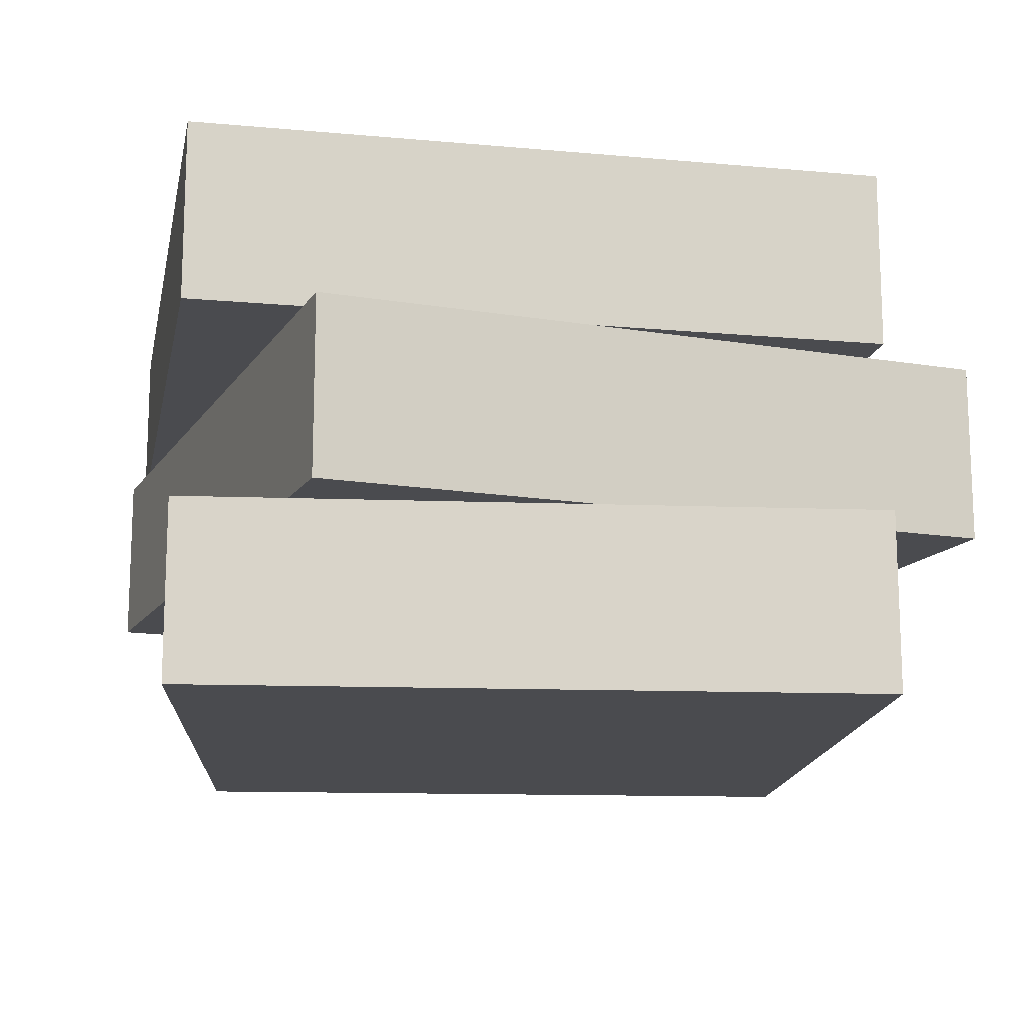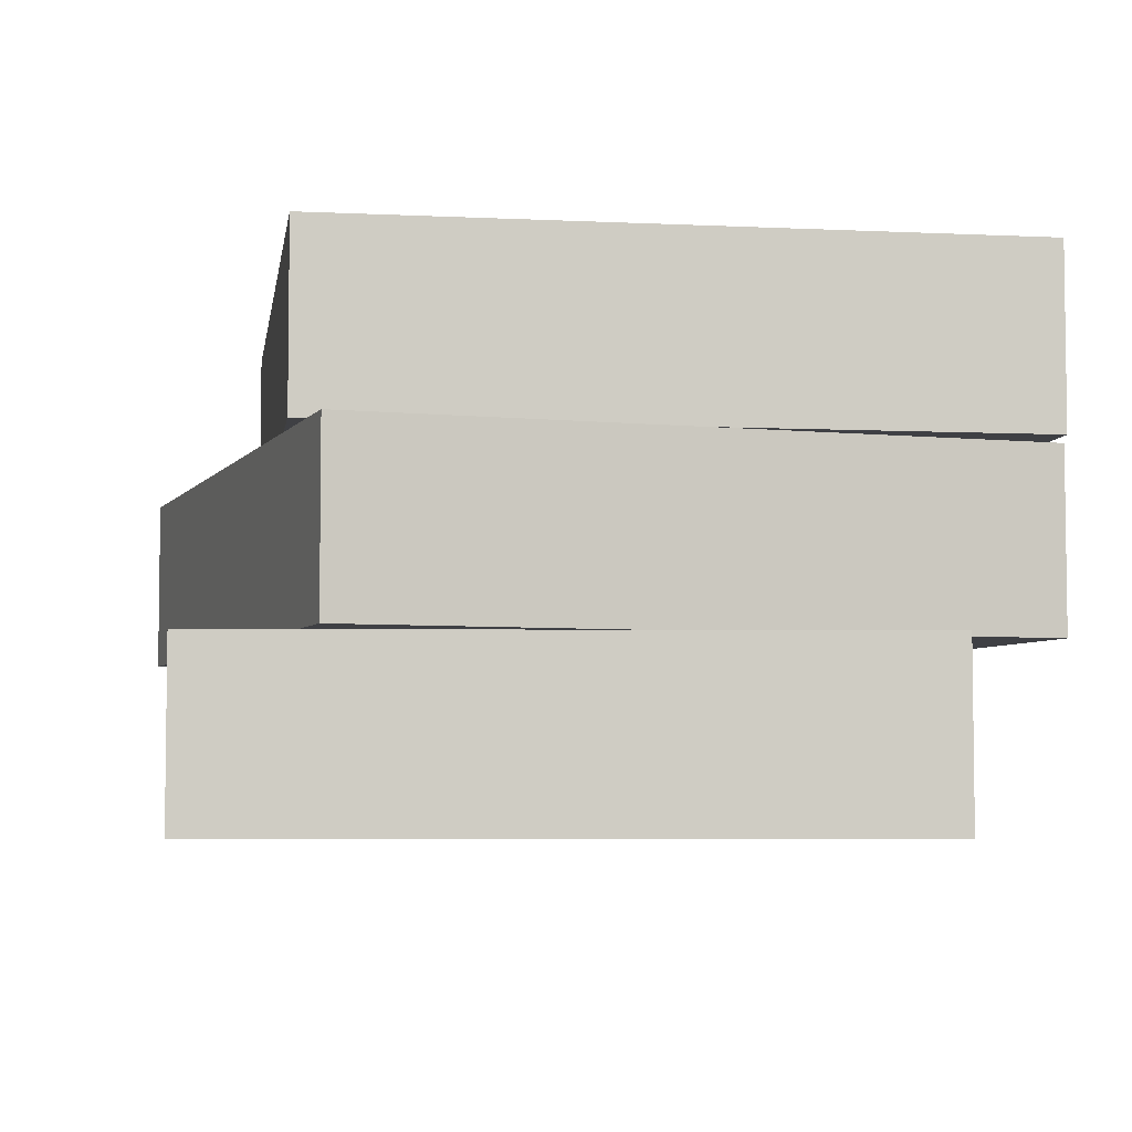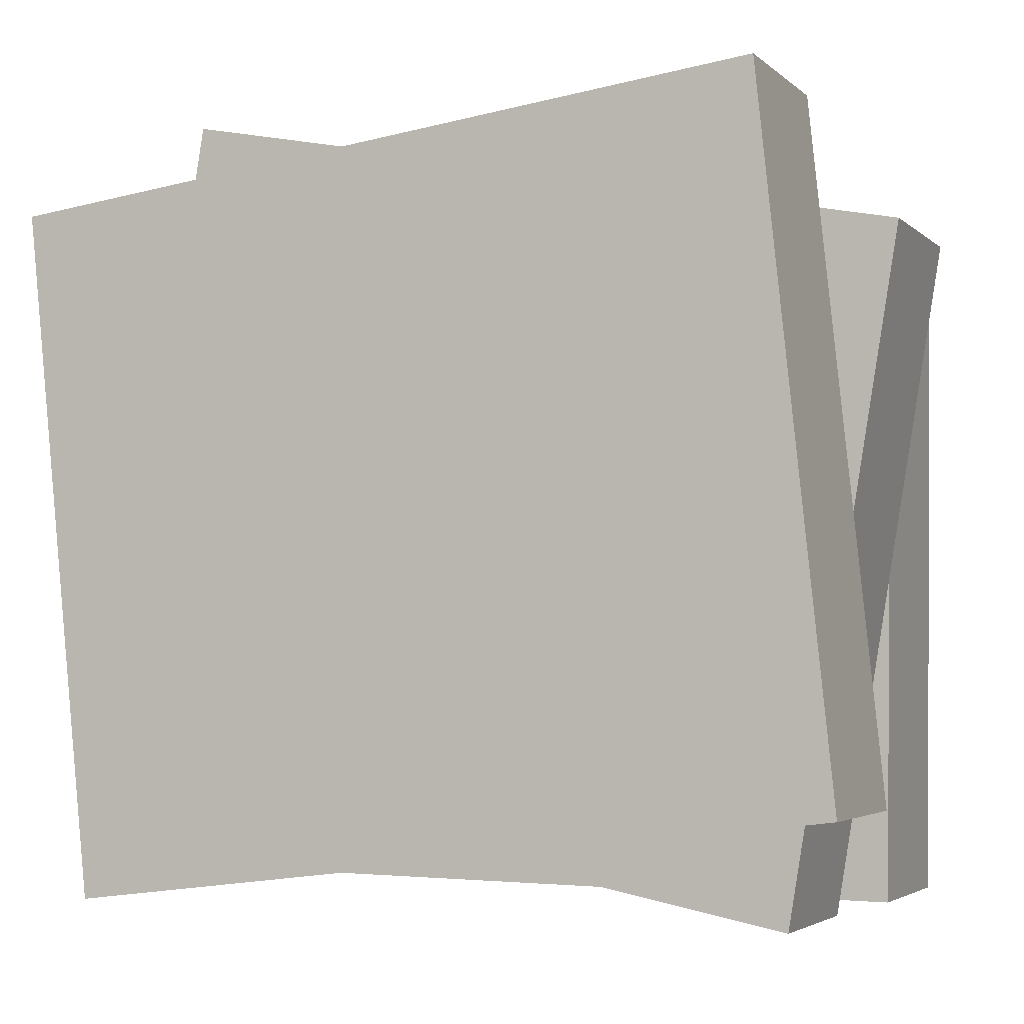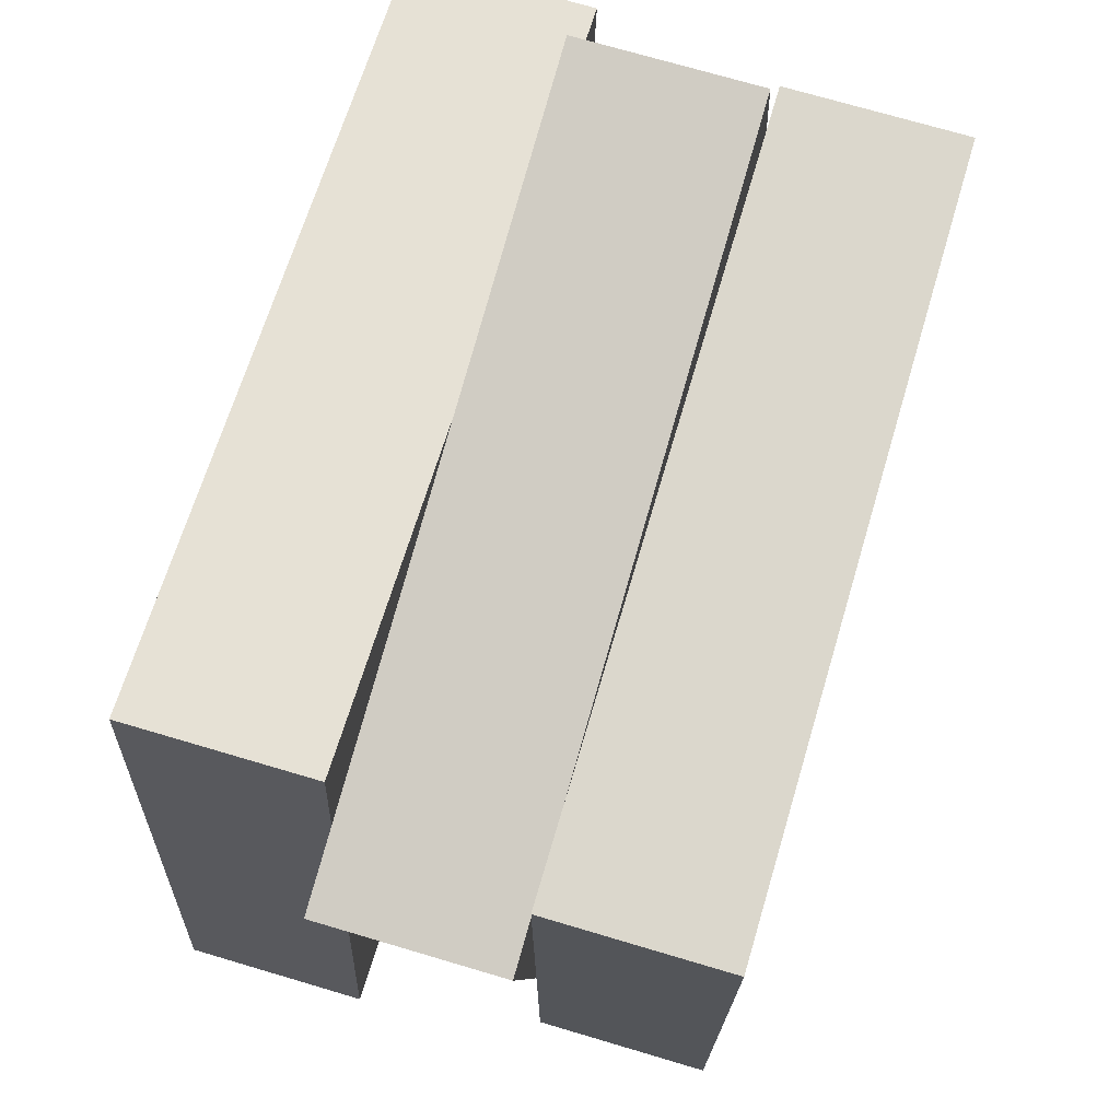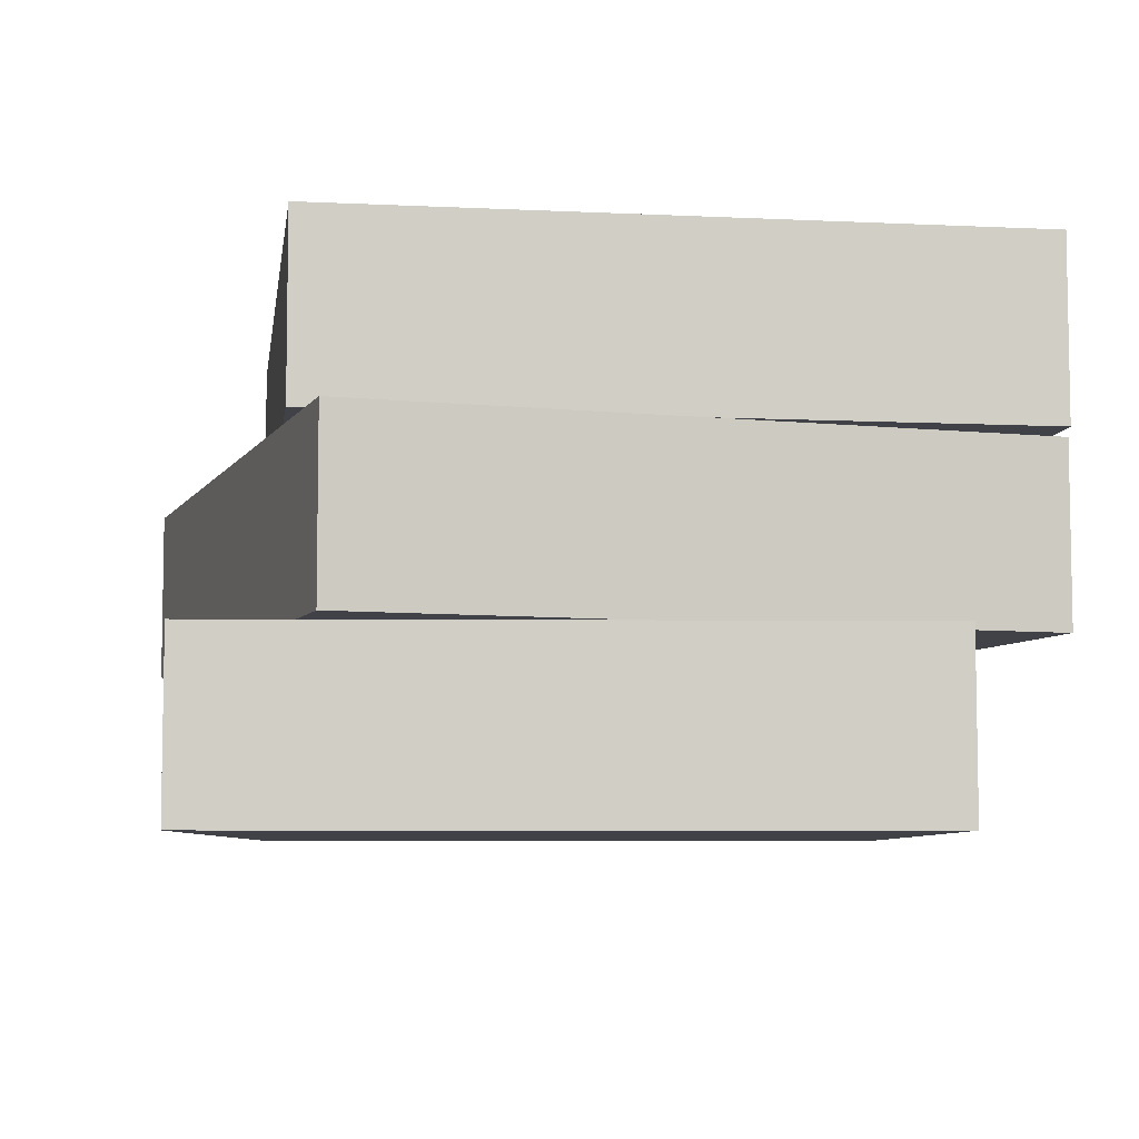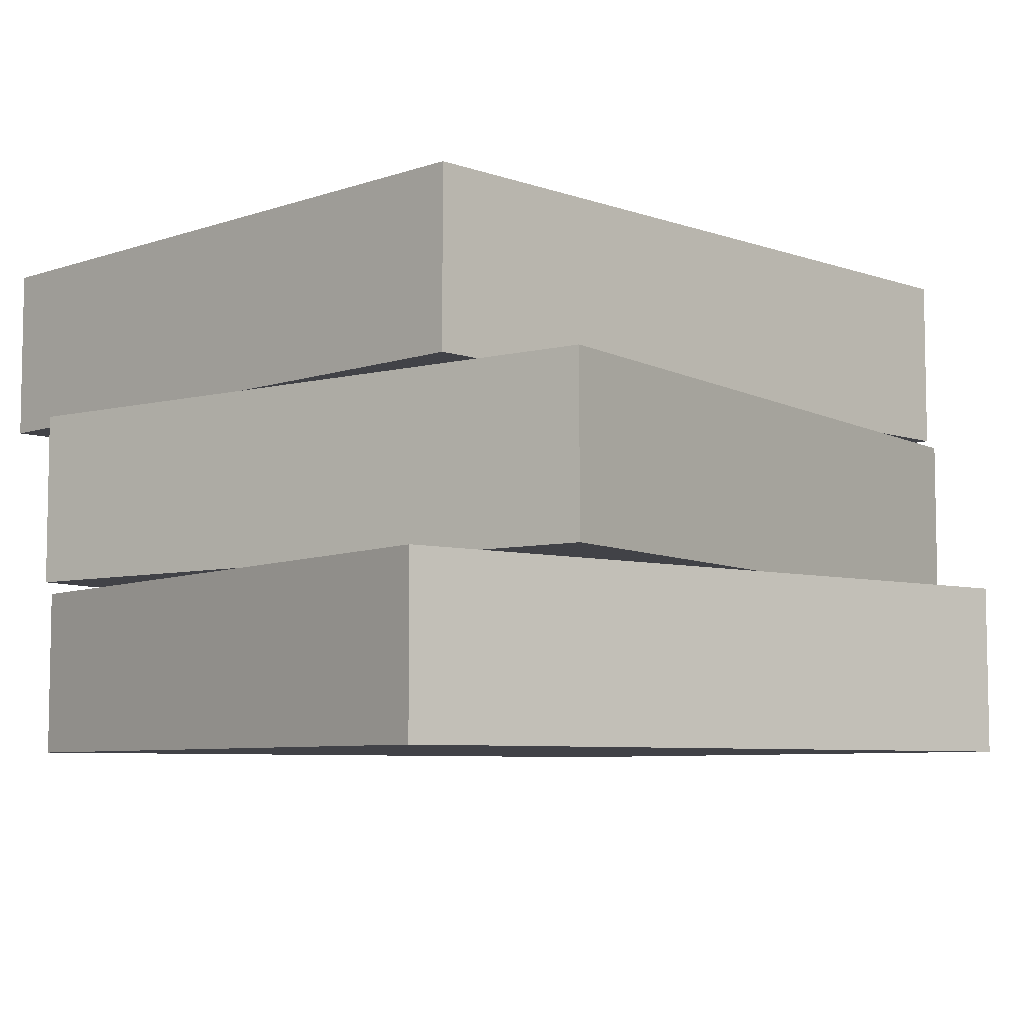
<metadata>
{"format":"obj","ext":"obj","renderer":"f3d","projection":"perspective","resolution":1024,"background":"white","views":[{"elev":-14.3,"azim":-100.5,"up":"+Y"},{"elev":-5.1,"azim":82.2,"up":"+Y"},{"elev":-3.5,"azim":22.6,"up":"+Z"},{"elev":72.3,"azim":106.5,"up":"+Z"},{"elev":-6.8,"azim":82.7,"up":"+Y"},{"elev":-6.8,"azim":-44.4,"up":"+Y"}]}
</metadata>
<code>
v -14.68 -0 -16.55
v 17.73 1.13 -12.54
v 17.73 -0 -12.54
v 17.73 6.429 -12.54
v -14.68 7.559 -16.55
v 17.73 7.559 -12.54
v -16.74 15.12 -16.43
v 15.88 16.25 -16.93
v 15.88 15.12 -16.93
v 15.88 21.55 -16.93
v -16.74 22.68 -16.43
v 15.88 22.68 -16.93
v -18.45 7.559 -11.23
v 13.64 8.688 -17.58
v 13.64 7.559 -17.58
v 13.64 13.99 -17.58
v -18.45 15.12 -11.23
v 13.64 15.12 -17.58
v -17.73 7.559 12.54
v 17.73 7.559 -12.54
v -14.68 7.559 -16.55
v 14.68 7.559 16.55
v 14.68 0 16.55
v 14.86 6.429 14.87
v 14.68 7.559 16.55
v 14.86 1.13 14.87
v -17.73 0 12.54
v 17.73 -0 -12.54
v 14.68 0 16.55
v -14.68 -0 -16.55
v -17.73 7.559 12.54
v -14.68 -0 -16.55
v -17.73 0 12.54
v -14.68 7.559 -16.55
v -17.73 0 12.54
v 14.68 0 16.55
v -17.73 7.559 12.54
v 14.68 7.559 16.55
v -14.68 7.559 -16.55
v 17.73 6.429 -12.54
v -14.68 -0 -16.55
v 17.73 1.13 -12.54
v 17.73 7.559 -12.54
v 14.68 7.559 16.55
v 14.86 6.429 14.87
v 17.73 6.429 -12.54
v 14.86 1.13 14.87
v 17.73 -0 -12.54
v 17.73 1.13 -12.54
v 14.68 0 16.55
v 14.86 1.13 14.87
v 17.73 6.429 -12.54
v 14.86 6.429 14.87
v 17.73 1.13 -12.54
v 16.26 22.68 12.35
v -16.74 22.68 -16.43
v -16.36 22.68 12.85
v 15.88 22.68 -16.93
v 16.26 15.12 12.35
v 16.23 21.55 10.65
v 16.26 22.68 12.35
v 16.23 16.25 10.65
v 16.26 15.12 12.35
v -16.74 15.12 -16.43
v 15.88 15.12 -16.93
v -16.36 15.12 12.85
v -16.36 22.68 12.85
v -16.74 15.12 -16.43
v -16.36 15.12 12.85
v -16.74 22.68 -16.43
v -16.36 15.12 12.85
v 16.26 15.12 12.35
v -16.36 22.68 12.85
v 16.26 22.68 12.35
v -16.74 22.68 -16.43
v 15.88 21.55 -16.93
v -16.74 15.12 -16.43
v 15.88 16.25 -16.93
v 15.88 22.68 -16.93
v 16.26 22.68 12.35
v 16.23 21.55 10.65
v 15.88 21.55 -16.93
v 16.23 16.25 10.65
v 15.88 15.12 -16.93
v 15.88 16.25 -16.93
v 16.26 15.12 12.35
v 16.23 16.25 10.65
v 15.88 21.55 -16.93
v 16.23 21.55 10.65
v 15.88 16.25 -16.93
v -18.45 15.12 -11.23
v 18.45 15.12 11.23
v 13.64 15.12 -17.58
v -13.64 15.12 17.58
v 18.45 7.559 11.23
v 18.17 13.99 9.561
v 18.45 15.12 11.23
v 18.17 8.688 9.561
v 18.45 7.559 11.23
v -18.45 7.559 -11.23
v 13.64 7.559 -17.58
v -13.64 7.559 17.58
v -13.64 15.12 17.58
v -18.45 7.559 -11.23
v -13.64 7.559 17.58
v -18.45 15.12 -11.23
v -13.64 7.559 17.58
v 18.45 7.559 11.23
v -13.64 15.12 17.58
v 18.45 15.12 11.23
v -18.45 15.12 -11.23
v 13.64 13.99 -17.58
v -18.45 7.559 -11.23
v 13.64 8.688 -17.58
v 13.64 15.12 -17.58
v 18.45 15.12 11.23
v 18.17 13.99 9.561
v 13.64 13.99 -17.58
v 18.17 8.688 9.561
v 13.64 7.559 -17.58
v 13.64 8.688 -17.58
v 18.45 7.559 11.23
v 18.17 8.688 9.561
v 13.64 13.99 -17.58
v 18.17 13.99 9.561
v 13.64 8.688 -17.58
f 1 2 3
f 4 5 6
f 7 8 9
f 10 11 12
f 13 14 15
f 16 17 18
f 19 20 21
f 20 19 22
f 23 24 25
f 24 23 26
f 27 28 29
f 28 27 30
f 31 32 33
f 32 31 34
f 35 36 37
f 38 37 36
f 39 40 41
f 42 41 40
f 43 44 45
f 43 45 46
f 47 48 49
f 48 47 50
f 51 52 53
f 52 51 54
f 55 56 57
f 56 55 58
f 59 60 61
f 60 59 62
f 63 64 65
f 64 63 66
f 67 68 69
f 68 67 70
f 71 72 73
f 74 73 72
f 75 76 77
f 78 77 76
f 79 80 81
f 79 81 82
f 83 84 85
f 84 83 86
f 87 88 89
f 88 87 90
f 91 92 93
f 92 91 94
f 95 96 97
f 96 95 98
f 99 100 101
f 100 99 102
f 103 104 105
f 104 103 106
f 107 108 109
f 110 109 108
f 111 112 113
f 114 113 112
f 115 116 117
f 115 117 118
f 119 120 121
f 120 119 122
f 123 124 125
f 124 123 126

</code>
